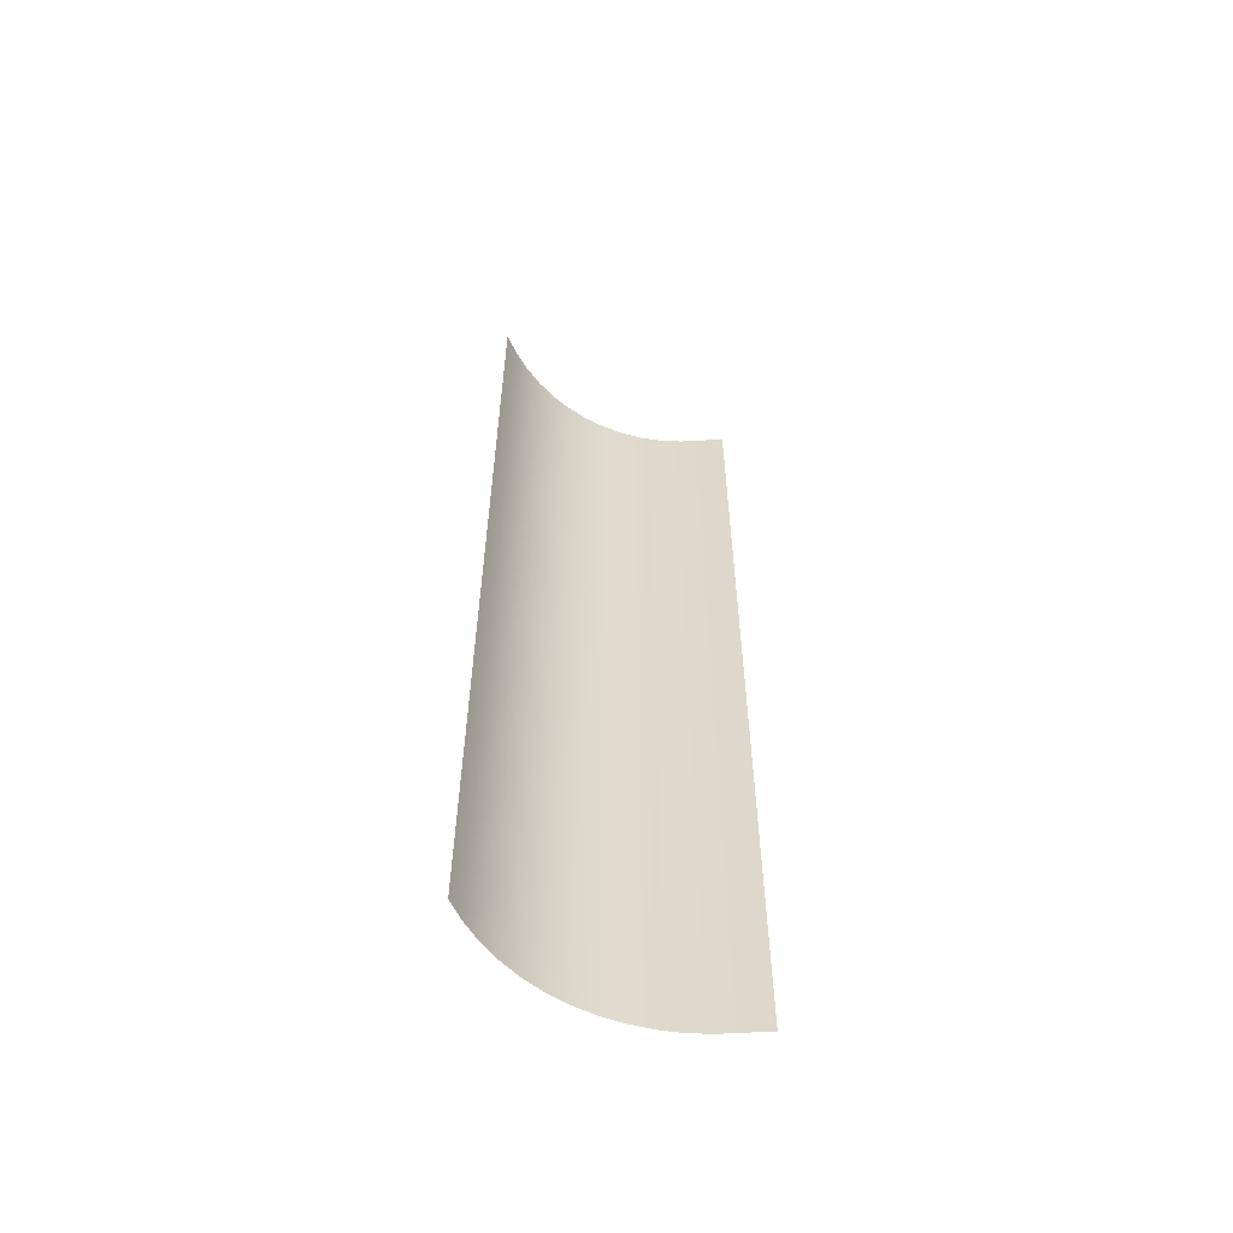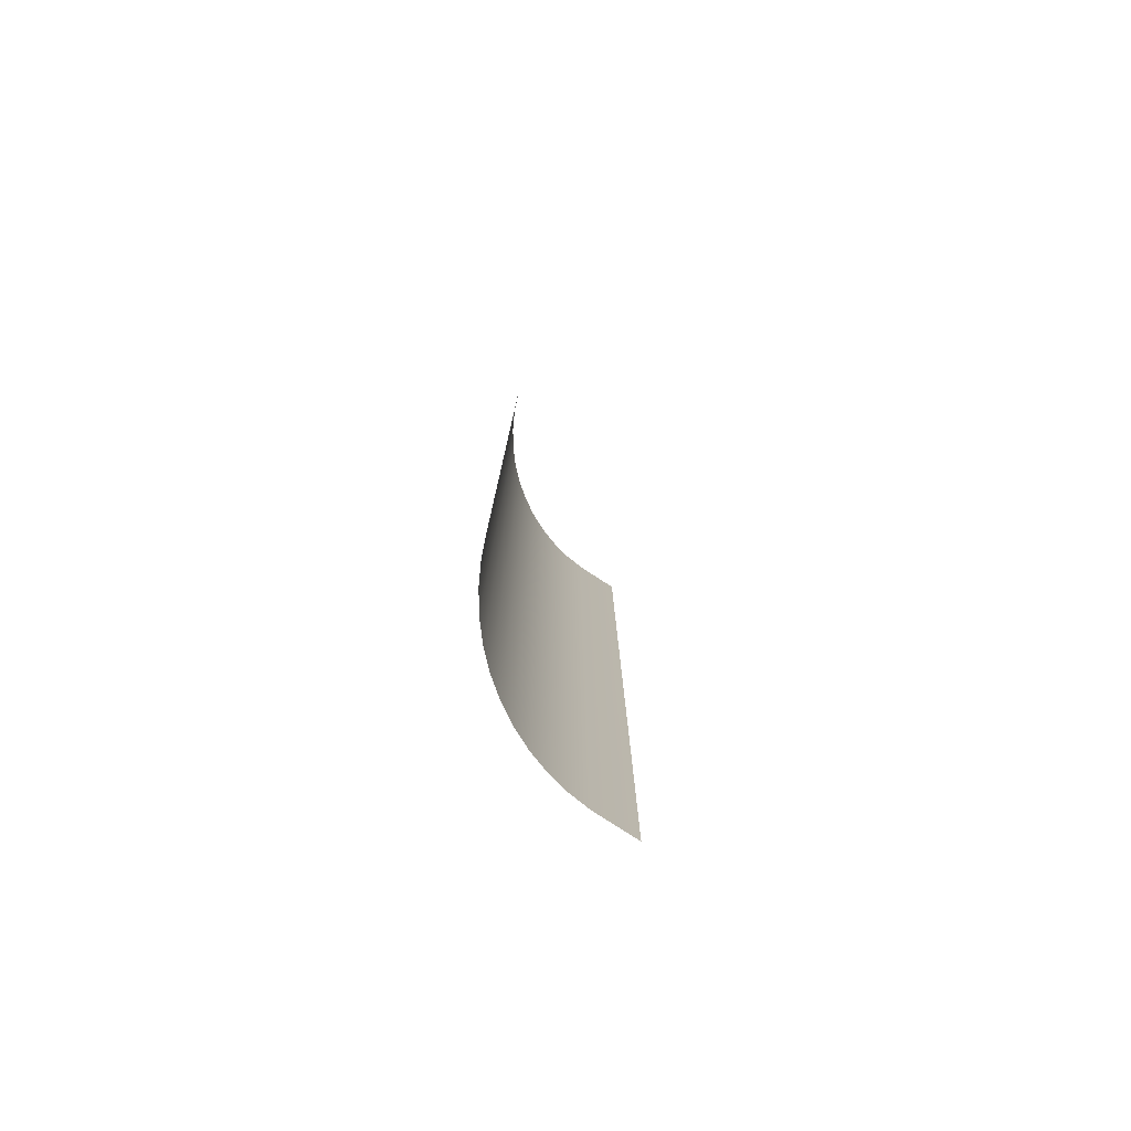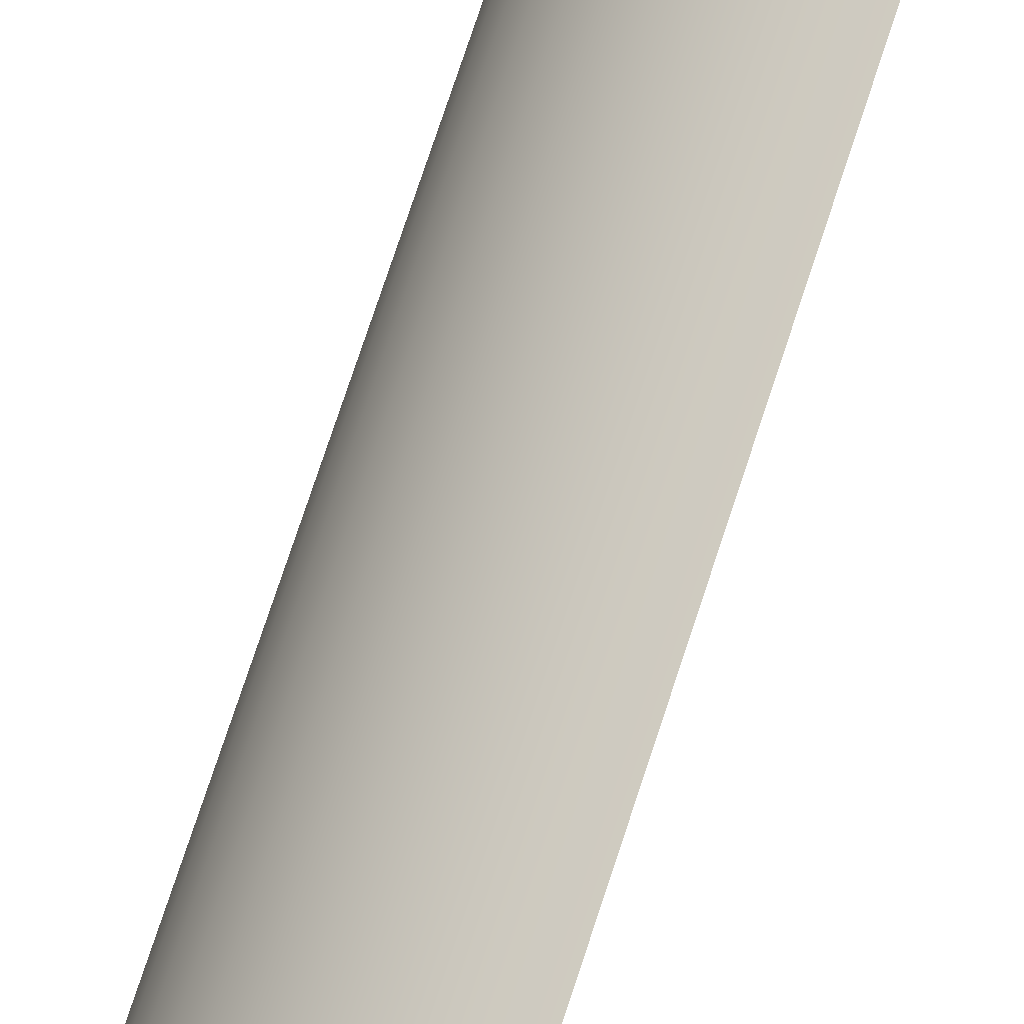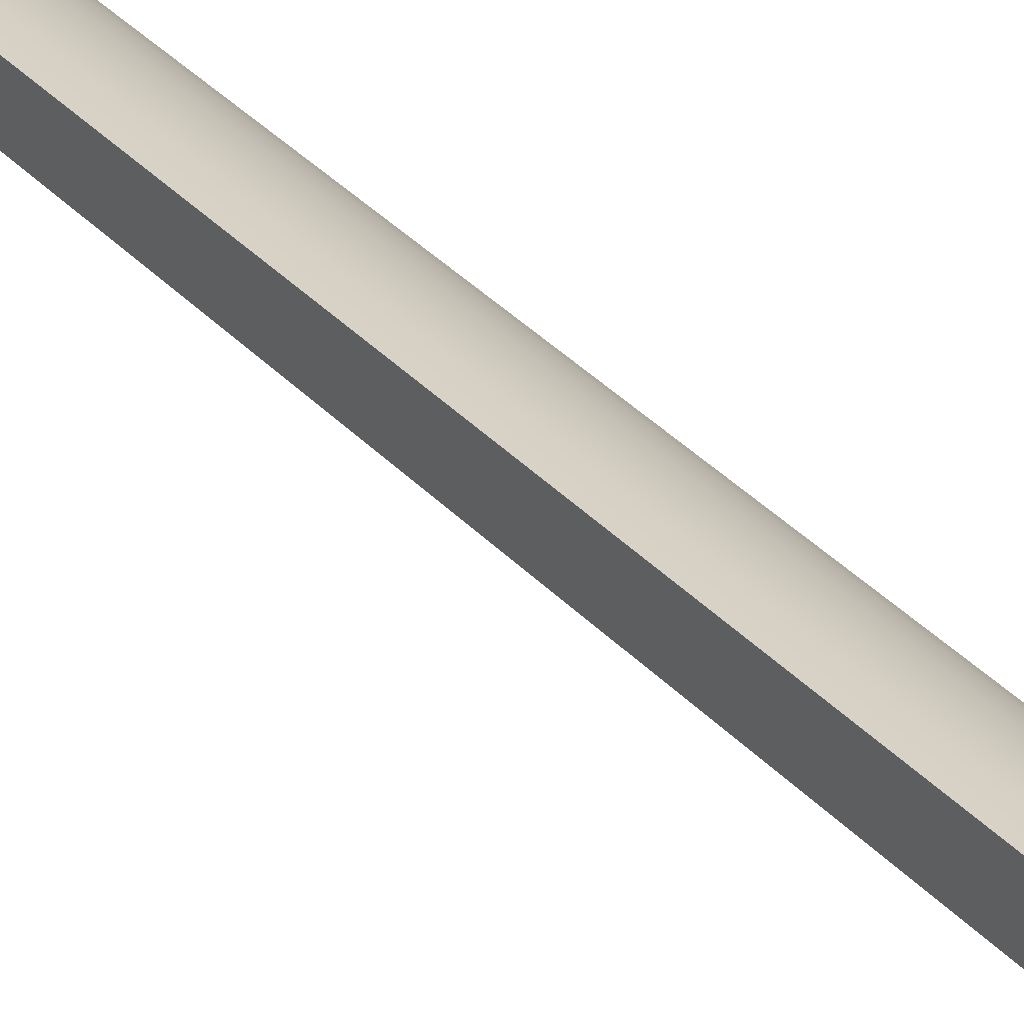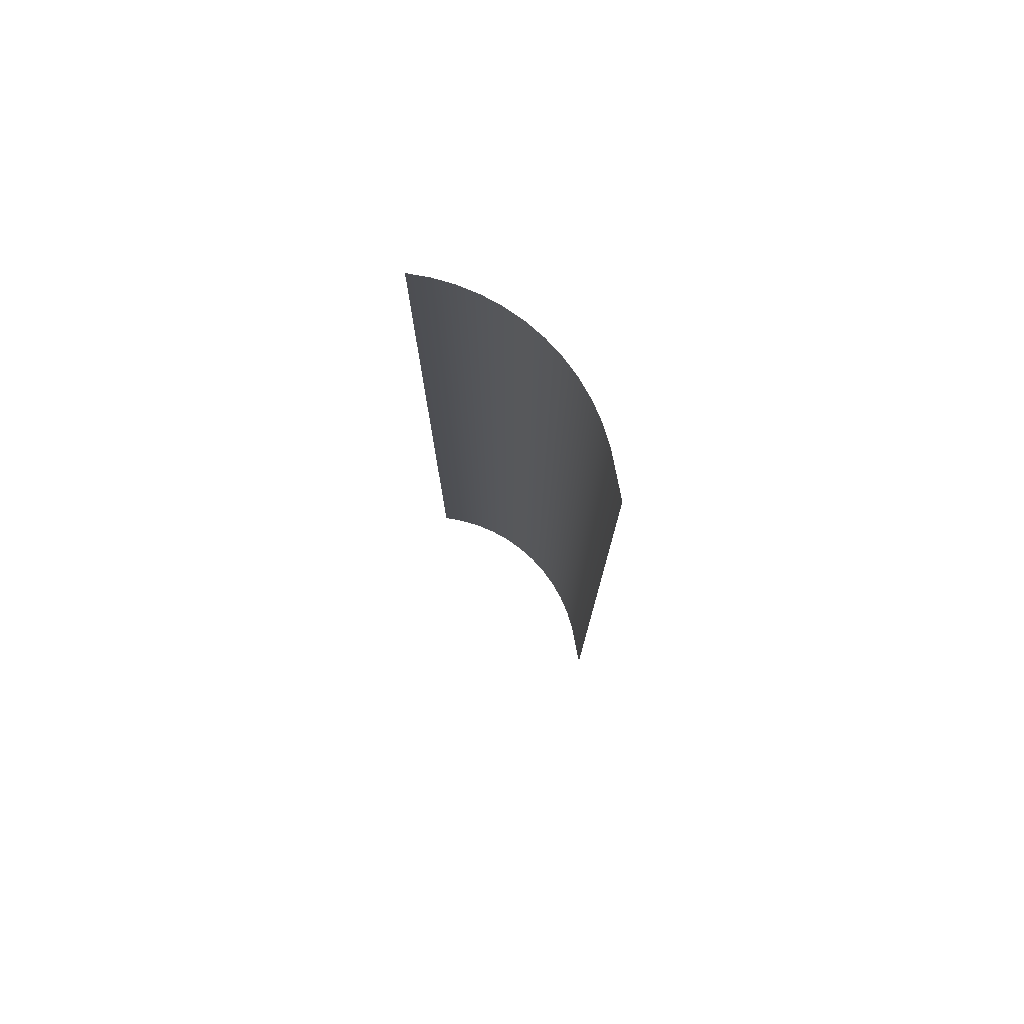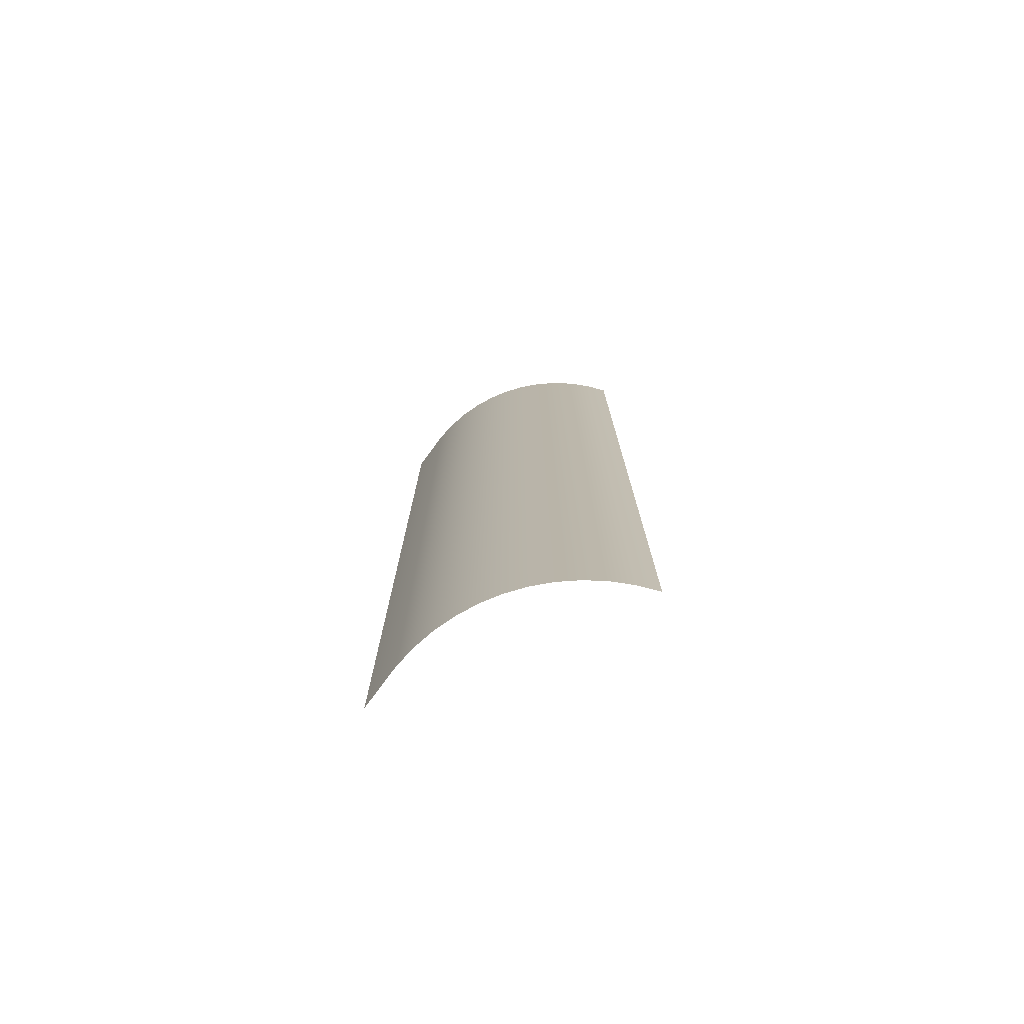
<metadata>
{"format":"obj","ext":"obj","renderer":"f3d","projection":"perspective","resolution":1024,"background":"white","views":[{"elev":-57.9,"azim":94.5,"up":"+Y"},{"elev":-78.8,"azim":58.0,"up":"+Y"},{"elev":74.9,"azim":18.2,"up":"+Z"},{"elev":38.2,"azim":142.0,"up":"+Z"},{"elev":77.2,"azim":170.1,"up":"+Y"},{"elev":-75.9,"azim":-35.2,"up":"+Y"}]}
</metadata>
<code>
o mesh9/mesh9-geometry/material_3/component_2#mesh9-geometry
v -0.4741 0.4231 0.5504
v -0.4733 -0.423 0.5915
v -0.4741 -0.423 0.5504
v -0.4733 -0.423 0.5915
v -0.4741 0.4231 0.5504
v -0.4733 0.4231 0.5915
v -0.3456 -0.423 0.7524
v -0.3642 0.4231 0.7456
v -0.3456 0.4231 0.7524
v -0.4733 0.4231 0.5915
v -0.4709 -0.423 0.6111
v -0.4733 -0.423 0.5915
v -0.3642 0.4231 0.7456
v -0.3456 -0.423 0.7524
v -0.3642 -0.423 0.7456
v -0.4709 -0.423 0.6111
v -0.4733 0.4231 0.5915
v -0.4709 0.4231 0.6111
v -0.3642 -0.423 0.7456
v -0.382 0.4231 0.7367
v -0.3642 0.4231 0.7456
v -0.4709 0.4231 0.6111
v -0.4664 -0.423 0.6304
v -0.4709 -0.423 0.6111
v -0.382 0.4231 0.7367
v -0.3642 -0.423 0.7456
v -0.382 -0.423 0.7367
v -0.382 -0.423 0.7367
v -0.3987 0.4231 0.726
v -0.382 0.4231 0.7367
v -0.4664 -0.423 0.6304
v -0.4709 0.4231 0.6111
v -0.4664 0.4231 0.6304
v -0.3987 -0.423 0.726
v -0.4142 0.4231 0.7135
v -0.3987 0.4231 0.726
v -0.3987 0.4231 0.726
v -0.382 -0.423 0.7367
v -0.3987 -0.423 0.726
v -0.4597 -0.423 0.6491
v -0.4664 0.4231 0.6304
v -0.4597 0.4231 0.6491
v -0.4664 0.4231 0.6304
v -0.4597 -0.423 0.6491
v -0.4664 -0.423 0.6304
v -0.4142 -0.423 0.7135
v -0.4282 0.4231 0.6994
v -0.4142 0.4231 0.7135
v -0.4142 0.4231 0.7135
v -0.3987 -0.423 0.726
v -0.4142 -0.423 0.7135
v -0.4511 -0.423 0.667
v -0.4597 0.4231 0.6491
v -0.4511 0.4231 0.667
v -0.4597 0.4231 0.6491
v -0.4511 -0.423 0.667
v -0.4597 -0.423 0.6491
v -0.4282 -0.423 0.6994
v -0.4405 0.4231 0.6838
v -0.4282 0.4231 0.6994
v -0.4282 0.4231 0.6994
v -0.4142 -0.423 0.7135
v -0.4282 -0.423 0.6994
v -0.4405 -0.423 0.6838
v -0.4511 0.4231 0.667
v -0.4405 0.4231 0.6838
v -0.4511 0.4231 0.667
v -0.4405 -0.423 0.6838
v -0.4511 -0.423 0.667
v -0.4405 0.4231 0.6838
v -0.4282 -0.423 0.6994
v -0.4405 -0.423 0.6838
v -0.4741 -0.423 0.5504
v -0.4733 -0.423 0.5915
v -0.4741 0.4231 0.5504
v -0.4733 0.4231 0.5915
v -0.4741 0.4231 0.5504
v -0.4733 -0.423 0.5915
v -0.3456 0.4231 0.7524
v -0.3642 0.4231 0.7456
v -0.3456 -0.423 0.7524
v -0.4733 -0.423 0.5915
v -0.4709 -0.423 0.6111
v -0.4733 0.4231 0.5915
v -0.3642 -0.423 0.7456
v -0.3456 -0.423 0.7524
v -0.3642 0.4231 0.7456
v -0.4709 0.4231 0.6111
v -0.4733 0.4231 0.5915
v -0.4709 -0.423 0.6111
v -0.3642 0.4231 0.7456
v -0.382 0.4231 0.7367
v -0.3642 -0.423 0.7456
v -0.4709 -0.423 0.6111
v -0.4664 -0.423 0.6304
v -0.4709 0.4231 0.6111
v -0.382 -0.423 0.7367
v -0.3642 -0.423 0.7456
v -0.382 0.4231 0.7367
v -0.382 0.4231 0.7367
v -0.3987 0.4231 0.726
v -0.382 -0.423 0.7367
v -0.4664 0.4231 0.6304
v -0.4709 0.4231 0.6111
v -0.4664 -0.423 0.6304
v -0.3987 0.4231 0.726
v -0.4142 0.4231 0.7135
v -0.3987 -0.423 0.726
v -0.3987 -0.423 0.726
v -0.382 -0.423 0.7367
v -0.3987 0.4231 0.726
v -0.4597 0.4231 0.6491
v -0.4664 0.4231 0.6304
v -0.4597 -0.423 0.6491
v -0.4664 -0.423 0.6304
v -0.4597 -0.423 0.6491
v -0.4664 0.4231 0.6304
v -0.4142 0.4231 0.7135
v -0.4282 0.4231 0.6994
v -0.4142 -0.423 0.7135
v -0.4142 -0.423 0.7135
v -0.3987 -0.423 0.726
v -0.4142 0.4231 0.7135
v -0.4511 0.4231 0.667
v -0.4597 0.4231 0.6491
v -0.4511 -0.423 0.667
v -0.4597 -0.423 0.6491
v -0.4511 -0.423 0.667
v -0.4597 0.4231 0.6491
v -0.4282 0.4231 0.6994
v -0.4405 0.4231 0.6838
v -0.4282 -0.423 0.6994
v -0.4282 -0.423 0.6994
v -0.4142 -0.423 0.7135
v -0.4282 0.4231 0.6994
v -0.4405 0.4231 0.6838
v -0.4511 0.4231 0.667
v -0.4405 -0.423 0.6838
v -0.4511 -0.423 0.667
v -0.4405 -0.423 0.6838
v -0.4511 0.4231 0.667
v -0.4405 -0.423 0.6838
v -0.4282 -0.423 0.6994
v -0.4405 0.4231 0.6838
f 1 2 3
f 4 5 6
f 7 8 9
f 10 11 12
f 13 14 15
f 16 17 18
f 19 20 21
f 22 23 24
f 25 26 27
f 28 29 30
f 31 32 33
f 34 35 36
f 37 38 39
f 40 41 42
f 43 44 45
f 46 47 48
f 49 50 51
f 52 53 54
f 55 56 57
f 58 59 60
f 61 62 63
f 64 65 66
f 67 68 69
f 70 71 72
f 73 74 75
f 76 77 78
f 79 80 81
f 82 83 84
f 85 86 87
f 88 89 90
f 91 92 93
f 94 95 96
f 97 98 99
f 100 101 102
f 103 104 105
f 106 107 108
f 109 110 111
f 112 113 114
f 115 116 117
f 118 119 120
f 121 122 123
f 124 125 126
f 127 128 129
f 130 131 132
f 133 134 135
f 136 137 138
f 139 140 141
f 142 143 144

</code>
